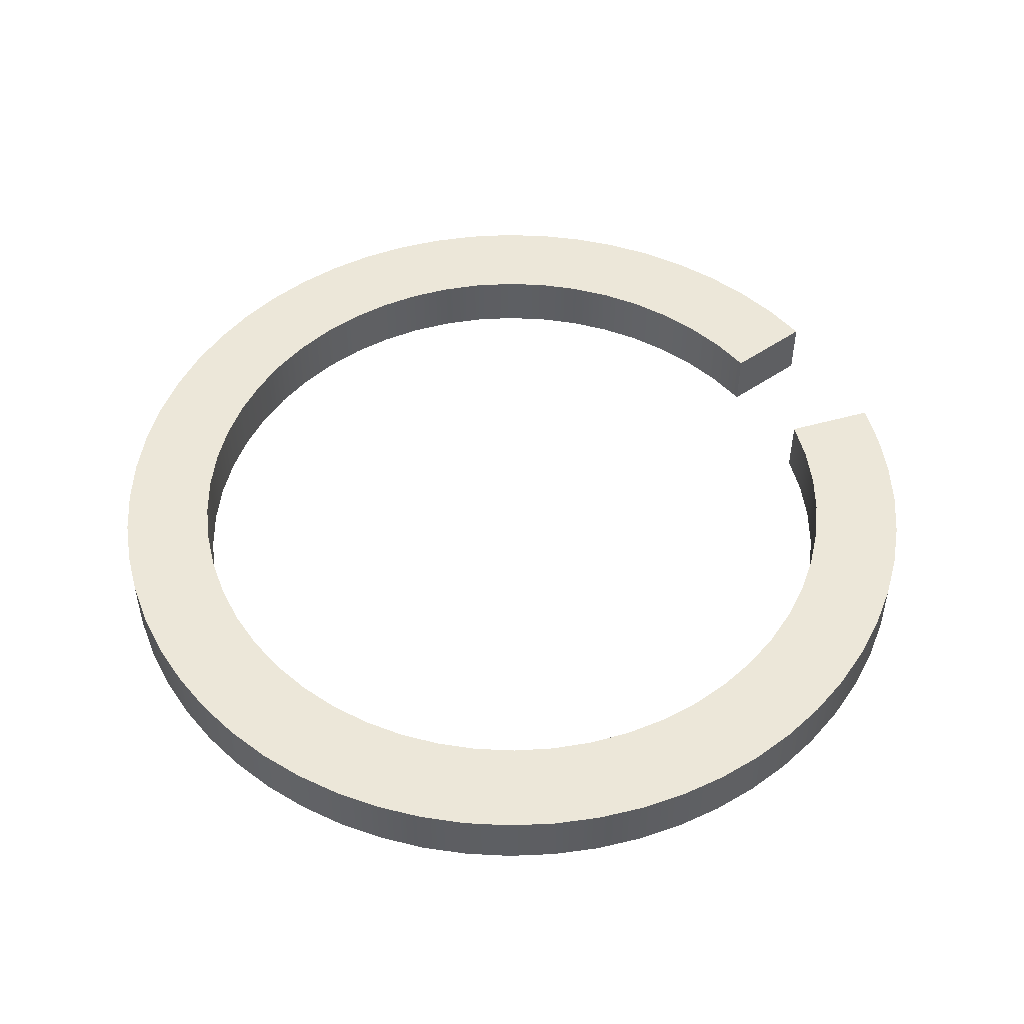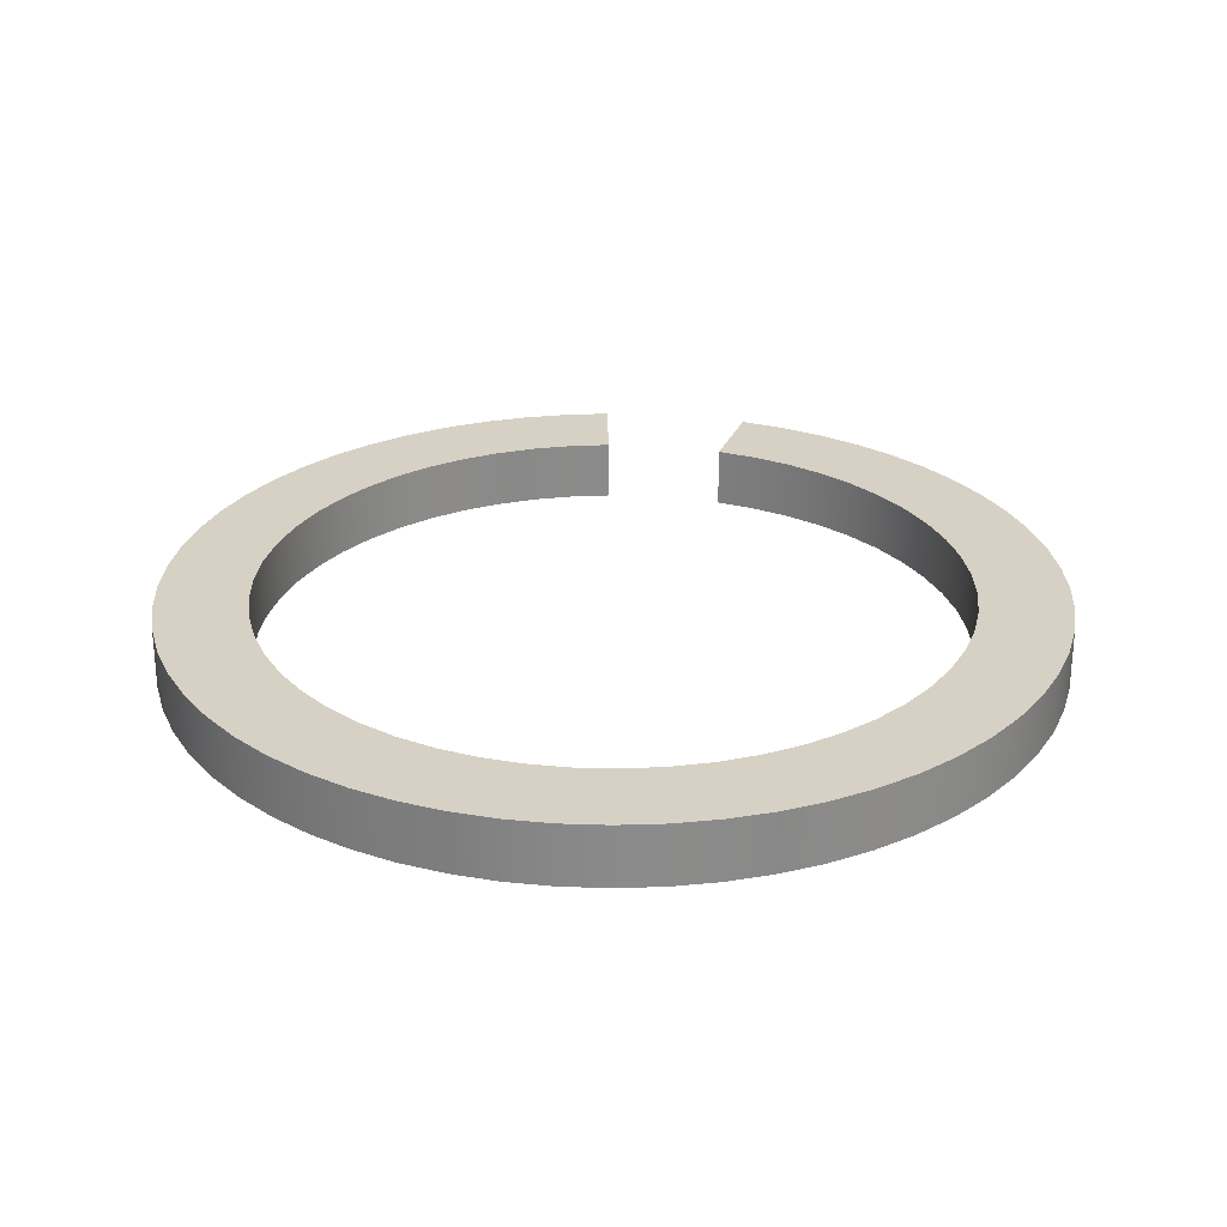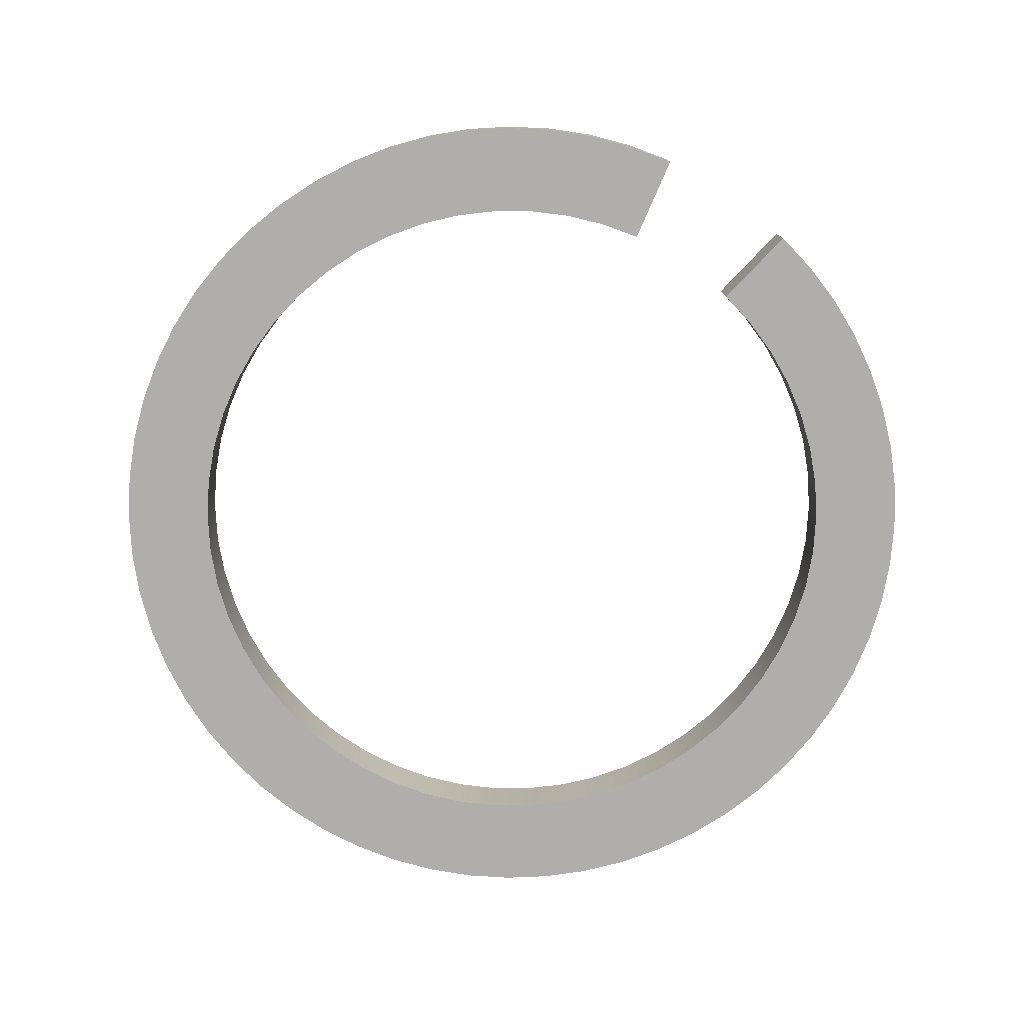
<metadata>
{"format":"obj","ext":"obj","renderer":"f3d","projection":"perspective","resolution":1024,"background":"white","views":[{"elev":50.1,"azim":52.9,"up":"+Y"},{"elev":26.7,"azim":-0.9,"up":"+Y"},{"elev":-77.9,"azim":136.5,"up":"+Y"}]}
</metadata>
<code>
v 0.1984 0 -0.545
v 0.2603 0 -0.5183
v 0.3187 0 -0.4846
v 0.3728 0 -0.4443
v 0.4219 0 -0.398
v 0.4652 0 -0.3464
v 0.5023 0 -0.29
v 0.5326 0 -0.2297
v 0.5556 0 -0.1663
v 0.5712 0 -0.1007
v 0.579 0 -0.03372
v 0.579 0 0.03372
v 0.5712 0 0.1007
v 0.5556 0 0.1663
v 0.5326 0 0.2297
v 0.5023 0 0.29
v 0.4652 0 0.3464
v 0.4219 0 0.398
v 0.3728 0 0.4443
v 0.3187 0 0.4846
v 0.2603 0 0.5183
v 0.1984 0 0.545
v 0.1338 0 0.5644
v 0.06733 0 0.5761
v -1.065e-16 0 0.58
v -0.06733 0 0.5761
v -0.1338 0 0.5644
v -0.1984 0 0.545
v -0.2603 0 0.5183
v -0.3187 0 0.4846
v -0.3728 0 0.4443
v -0.4219 0 0.398
v -0.4652 0 0.3464
v -0.5023 0 0.29
v -0.5326 0 0.2297
v -0.5556 0 0.1663
v -0.5712 0 0.1007
v -0.579 0 0.03372
v -0.579 0 -0.03372
v -0.5712 0 -0.1007
v -0.5556 0 -0.1663
v -0.5326 0 -0.2297
v -0.5023 0 -0.29
v -0.4652 0 -0.3464
v -0.4219 0 -0.398
v -0.3728 0 -0.4443
v -0.3187 0 -0.4846
v -0.2603 0 -0.5183
v -0.1984 0 -0.545
v -0.1338 0 -0.5644
v -0.06733 0 -0.5761
v 0 0 -0.58
v 0 0.1 -0.58
v -0.06733 0.1 -0.5761
v -0.1338 0.1 -0.5644
v -0.1984 0.1 -0.545
v -0.2603 0.1 -0.5183
v -0.3187 0.1 -0.4846
v -0.3728 0.1 -0.4443
v -0.4219 0.1 -0.398
v -0.4652 0.1 -0.3464
v -0.5023 0.1 -0.29
v -0.5326 0.1 -0.2297
v -0.5556 0.1 -0.1663
v -0.5712 0.1 -0.1007
v -0.579 0.1 -0.03372
v -0.579 0.1 0.03372
v -0.5712 0.1 0.1007
v -0.5556 0.1 0.1663
v -0.5326 0.1 0.2297
v -0.5023 0.1 0.29
v -0.4652 0.1 0.3464
v -0.4219 0.1 0.398
v -0.3728 0.1 0.4443
v -0.3187 0.1 0.4846
v -0.2603 0.1 0.5183
v -0.1984 0.1 0.545
v -0.1338 0.1 0.5644
v -0.06733 0.1 0.5761
v -1.065e-16 0.1 0.58
v 0.06733 0.1 0.5761
v 0.1338 0.1 0.5644
v 0.1984 0.1 0.545
v 0.2603 0.1 0.5183
v 0.3187 0.1 0.4846
v 0.3728 0.1 0.4443
v 0.4219 0.1 0.398
v 0.4652 0.1 0.3464
v 0.5023 0.1 0.29
v 0.5326 0.1 0.2297
v 0.5556 0.1 0.1663
v 0.5712 0.1 0.1007
v 0.579 0.1 0.03372
v 0.579 0.1 -0.03372
v 0.5712 0.1 -0.1007
v 0.5556 0.1 -0.1663
v 0.5326 0.1 -0.2297
v 0.5023 0.1 -0.29
v 0.4652 0.1 -0.3464
v 0.4219 0.1 -0.398
v 0.3728 0.1 -0.4443
v 0.3187 0.1 -0.4846
v 0.2603 0.1 -0.5183
v 0.1984 0.1 -0.545
v 0 0 -0.73
v 0 0 -0.58
v -0.06733 0 -0.5761
v -0.1338 0 -0.5644
v -0.1984 0 -0.545
v -0.2603 0 -0.5183
v -0.3187 0 -0.4846
v -0.3728 0 -0.4443
v -0.4219 0 -0.398
v -0.4652 0 -0.3464
v -0.5023 0 -0.29
v -0.5326 0 -0.2297
v -0.5556 0 -0.1663
v -0.5712 0 -0.1007
v -0.579 0 -0.03372
v -0.579 0 0.03372
v -0.5712 0 0.1007
v -0.5556 0 0.1663
v -0.5326 0 0.2297
v -0.5023 0 0.29
v -0.4652 0 0.3464
v -0.4219 0 0.398
v -0.3728 0 0.4443
v -0.3187 0 0.4846
v -0.2603 0 0.5183
v -0.1984 0 0.545
v -0.1338 0 0.5644
v -0.06733 0 0.5761
v -1.065e-16 0 0.58
v 0.06733 0 0.5761
v 0.1338 0 0.5644
v 0.1984 0 0.545
v 0.2603 0 0.5183
v 0.3187 0 0.4846
v 0.3728 0 0.4443
v 0.4219 0 0.398
v 0.4652 0 0.3464
v 0.5023 0 0.29
v 0.5326 0 0.2297
v 0.5556 0 0.1663
v 0.5712 0 0.1007
v 0.579 0 0.03372
v 0.579 0 -0.03372
v 0.5712 0 -0.1007
v 0.5556 0 -0.1663
v 0.5326 0 -0.2297
v 0.5023 0 -0.29
v 0.4652 0 -0.3464
v 0.4219 0 -0.398
v 0.3728 0 -0.4443
v 0.3187 0 -0.4846
v 0.2603 0 -0.5183
v 0.1984 0 -0.545
v 0.2497 0 -0.686
v 0.3196 0 -0.6563
v 0.3861 0 -0.6195
v 0.4484 0 -0.5761
v 0.5058 0 -0.5264
v 0.5578 0 -0.4709
v 0.6037 0 -0.4104
v 0.6431 0 -0.3455
v 0.6755 0 -0.2768
v 0.7006 0 -0.2051
v 0.7181 0 -0.1312
v 0.7279 0 -0.05583
v 0.7297 0 0.02011
v 0.7237 0 0.09584
v 0.7098 0 0.1705
v 0.6882 0 0.2434
v 0.6592 0 0.3136
v 0.6231 0 0.3804
v 0.5802 0 0.4431
v 0.531 0 0.501
v 0.476 0 0.5534
v 0.416 0 0.5999
v 0.3514 0 0.6399
v 0.283 0 0.6729
v 0.2115 0 0.6987
v 0.1378 0 0.7169
v 0.06251 0 0.7273
v -0.01341 0 0.7299
v -0.08919 0 0.7245
v -0.164 0 0.7113
v -0.237 0 0.6904
v -0.3075 0 0.6621
v -0.3746 0 0.6265
v -0.4377 0 0.5842
v -0.4961 0 0.5356
v -0.549 0 0.4811
v -0.5961 0 0.4215
v -0.6366 0 0.3572
v -0.6703 0 0.2891
v -0.6967 0 0.2179
v -0.7156 0 0.1443
v -0.7267 0 0.06919
v -0.73 0 -0.006706
v -0.7253 0 -0.08253
v -0.7128 0 -0.1575
v -0.6926 0 -0.2307
v -0.6649 0 -0.3014
v -0.63 0 -0.3689
v -0.5882 0 -0.4323
v -0.5401 0 -0.4911
v -0.4861 0 -0.5446
v -0.4269 0 -0.5922
v -0.3631 0 -0.6333
v -0.2953 0 -0.6676
v -0.2243 0 -0.6947
v -0.1509 0 -0.7142
v -0.07586 0 -0.726
v 0 0 -0.58
v 0 0 -0.73
v 0 0.1 -0.73
v 0 0.1 -0.58
v 0.2497 0 -0.686
v 0.1984 0 -0.545
v 0.1984 0.1 -0.545
v 0.2497 0.1 -0.686
v 0 0.1 -0.58
v 0 0.1 -0.73
v -0.07586 0.1 -0.726
v -0.1509 0.1 -0.7142
v -0.2243 0.1 -0.6947
v -0.2953 0.1 -0.6676
v -0.3631 0.1 -0.6333
v -0.4269 0.1 -0.5922
v -0.4861 0.1 -0.5446
v -0.5401 0.1 -0.4911
v -0.5882 0.1 -0.4323
v -0.63 0.1 -0.3689
v -0.6649 0.1 -0.3014
v -0.6926 0.1 -0.2307
v -0.7128 0.1 -0.1575
v -0.7253 0.1 -0.08253
v -0.73 0.1 -0.006706
v -0.7267 0.1 0.06919
v -0.7156 0.1 0.1443
v -0.6967 0.1 0.2179
v -0.6703 0.1 0.2891
v -0.6366 0.1 0.3572
v -0.5961 0.1 0.4215
v -0.549 0.1 0.4811
v -0.4961 0.1 0.5356
v -0.4377 0.1 0.5842
v -0.3746 0.1 0.6265
v -0.3075 0.1 0.6621
v -0.237 0.1 0.6904
v -0.164 0.1 0.7113
v -0.08919 0.1 0.7245
v -0.01341 0.1 0.7299
v 0.06251 0.1 0.7273
v 0.1378 0.1 0.7169
v 0.2115 0.1 0.6987
v 0.283 0.1 0.6729
v 0.3514 0.1 0.6399
v 0.416 0.1 0.5999
v 0.476 0.1 0.5534
v 0.531 0.1 0.501
v 0.5802 0.1 0.4431
v 0.6231 0.1 0.3804
v 0.6592 0.1 0.3136
v 0.6882 0.1 0.2434
v 0.7098 0.1 0.1705
v 0.7237 0.1 0.09584
v 0.7297 0.1 0.02011
v 0.7279 0.1 -0.05583
v 0.7181 0.1 -0.1312
v 0.7006 0.1 -0.2051
v 0.6755 0.1 -0.2768
v 0.6431 0.1 -0.3455
v 0.6037 0.1 -0.4104
v 0.5578 0.1 -0.4709
v 0.5058 0.1 -0.5264
v 0.4484 0.1 -0.5761
v 0.3861 0.1 -0.6195
v 0.3196 0.1 -0.6563
v 0.2497 0.1 -0.686
v 0.1984 0.1 -0.545
v 0.2603 0.1 -0.5183
v 0.3187 0.1 -0.4846
v 0.3728 0.1 -0.4443
v 0.4219 0.1 -0.398
v 0.4652 0.1 -0.3464
v 0.5023 0.1 -0.29
v 0.5326 0.1 -0.2297
v 0.5556 0.1 -0.1663
v 0.5712 0.1 -0.1007
v 0.579 0.1 -0.03372
v 0.579 0.1 0.03372
v 0.5712 0.1 0.1007
v 0.5556 0.1 0.1663
v 0.5326 0.1 0.2297
v 0.5023 0.1 0.29
v 0.4652 0.1 0.3464
v 0.4219 0.1 0.398
v 0.3728 0.1 0.4443
v 0.3187 0.1 0.4846
v 0.2603 0.1 0.5183
v 0.1984 0.1 0.545
v 0.1338 0.1 0.5644
v 0.06733 0.1 0.5761
v -1.065e-16 0.1 0.58
v -0.06733 0.1 0.5761
v -0.1338 0.1 0.5644
v -0.1984 0.1 0.545
v -0.2603 0.1 0.5183
v -0.3187 0.1 0.4846
v -0.3728 0.1 0.4443
v -0.4219 0.1 0.398
v -0.4652 0.1 0.3464
v -0.5023 0.1 0.29
v -0.5326 0.1 0.2297
v -0.5556 0.1 0.1663
v -0.5712 0.1 0.1007
v -0.579 0.1 0.03372
v -0.579 0.1 -0.03372
v -0.5712 0.1 -0.1007
v -0.5556 0.1 -0.1663
v -0.5326 0.1 -0.2297
v -0.5023 0.1 -0.29
v -0.4652 0.1 -0.3464
v -0.4219 0.1 -0.398
v -0.3728 0.1 -0.4443
v -0.3187 0.1 -0.4846
v -0.2603 0.1 -0.5183
v -0.1984 0.1 -0.545
v -0.1338 0.1 -0.5644
v -0.06733 0.1 -0.5761
v 0 0 -0.73
v -0.07586 0 -0.726
v -0.1509 0 -0.7142
v -0.2243 0 -0.6947
v -0.2953 0 -0.6676
v -0.3631 0 -0.6333
v -0.4269 0 -0.5922
v -0.4861 0 -0.5446
v -0.5401 0 -0.4911
v -0.5882 0 -0.4323
v -0.63 0 -0.3689
v -0.6649 0 -0.3014
v -0.6926 0 -0.2307
v -0.7128 0 -0.1575
v -0.7253 0 -0.08253
v -0.73 0 -0.006706
v -0.7267 0 0.06919
v -0.7156 0 0.1443
v -0.6967 0 0.2179
v -0.6703 0 0.2891
v -0.6366 0 0.3572
v -0.5961 0 0.4215
v -0.549 0 0.4811
v -0.4961 0 0.5356
v -0.4377 0 0.5842
v -0.3746 0 0.6265
v -0.3075 0 0.6621
v -0.237 0 0.6904
v -0.164 0 0.7113
v -0.08919 0 0.7245
v -0.01341 0 0.7299
v 0.06251 0 0.7273
v 0.1378 0 0.7169
v 0.2115 0 0.6987
v 0.283 0 0.6729
v 0.3514 0 0.6399
v 0.416 0 0.5999
v 0.476 0 0.5534
v 0.531 0 0.501
v 0.5802 0 0.4431
v 0.6231 0 0.3804
v 0.6592 0 0.3136
v 0.6882 0 0.2434
v 0.7098 0 0.1705
v 0.7237 0 0.09584
v 0.7297 0 0.02011
v 0.7279 0 -0.05583
v 0.7181 0 -0.1312
v 0.7006 0 -0.2051
v 0.6755 0 -0.2768
v 0.6431 0 -0.3455
v 0.6037 0 -0.4104
v 0.5578 0 -0.4709
v 0.5058 0 -0.5264
v 0.4484 0 -0.5761
v 0.3861 0 -0.6195
v 0.3196 0 -0.6563
v 0.2497 0 -0.686
v 0.2497 0.1 -0.686
v 0.3196 0.1 -0.6563
v 0.3861 0.1 -0.6195
v 0.4484 0.1 -0.5761
v 0.5058 0.1 -0.5264
v 0.5578 0.1 -0.4709
v 0.6037 0.1 -0.4104
v 0.6431 0.1 -0.3455
v 0.6755 0.1 -0.2768
v 0.7006 0.1 -0.2051
v 0.7181 0.1 -0.1312
v 0.7279 0.1 -0.05583
v 0.7297 0.1 0.02011
v 0.7237 0.1 0.09584
v 0.7098 0.1 0.1705
v 0.6882 0.1 0.2434
v 0.6592 0.1 0.3136
v 0.6231 0.1 0.3804
v 0.5802 0.1 0.4431
v 0.531 0.1 0.501
v 0.476 0.1 0.5534
v 0.416 0.1 0.5999
v 0.3514 0.1 0.6399
v 0.283 0.1 0.6729
v 0.2115 0.1 0.6987
v 0.1378 0.1 0.7169
v 0.06251 0.1 0.7273
v -0.01341 0.1 0.7299
v -0.08919 0.1 0.7245
v -0.164 0.1 0.7113
v -0.237 0.1 0.6904
v -0.3075 0.1 0.6621
v -0.3746 0.1 0.6265
v -0.4377 0.1 0.5842
v -0.4961 0.1 0.5356
v -0.549 0.1 0.4811
v -0.5961 0.1 0.4215
v -0.6366 0.1 0.3572
v -0.6703 0.1 0.2891
v -0.6967 0.1 0.2179
v -0.7156 0.1 0.1443
v -0.7267 0.1 0.06919
v -0.73 0.1 -0.006706
v -0.7253 0.1 -0.08253
v -0.7128 0.1 -0.1575
v -0.6926 0.1 -0.2307
v -0.6649 0.1 -0.3014
v -0.63 0.1 -0.3689
v -0.5882 0.1 -0.4323
v -0.5401 0.1 -0.4911
v -0.4861 0.1 -0.5446
v -0.4269 0.1 -0.5922
v -0.3631 0.1 -0.6333
v -0.2953 0.1 -0.6676
v -0.2243 0.1 -0.6947
v -0.1509 0.1 -0.7142
v -0.07586 0.1 -0.726
v 0 0.1 -0.73
f 104 1 103
f 103 1 2
f 103 2 102
f 102 2 3
f 102 3 101
f 101 3 4
f 101 4 100
f 100 4 5
f 100 5 99
f 99 5 6
f 99 6 98
f 98 6 7
f 98 7 97
f 97 7 8
f 97 8 96
f 96 8 9
f 96 9 95
f 95 9 10
f 95 10 94
f 94 10 11
f 94 11 93
f 93 11 12
f 93 12 92
f 92 12 13
f 92 13 91
f 91 13 14
f 91 14 90
f 90 14 15
f 90 15 89
f 89 15 16
f 89 16 88
f 88 16 17
f 88 17 87
f 87 17 18
f 87 18 86
f 86 18 19
f 86 19 85
f 85 19 20
f 85 20 84
f 84 20 21
f 84 21 83
f 83 21 22
f 83 22 82
f 82 22 23
f 82 23 81
f 81 23 24
f 81 24 80
f 80 24 25
f 80 25 79
f 79 25 26
f 79 26 78
f 78 26 27
f 78 27 77
f 77 27 28
f 77 28 76
f 76 28 29
f 76 29 75
f 75 29 30
f 75 30 74
f 74 30 31
f 74 31 73
f 73 31 32
f 73 32 72
f 72 32 33
f 72 33 71
f 71 33 34
f 71 34 70
f 70 34 35
f 70 35 69
f 69 35 36
f 69 36 68
f 68 36 37
f 68 37 67
f 67 37 38
f 67 38 66
f 66 38 39
f 66 39 65
f 65 39 40
f 65 40 64
f 64 40 41
f 64 41 63
f 63 41 42
f 63 42 62
f 62 42 43
f 62 43 61
f 61 43 44
f 61 44 60
f 60 44 45
f 60 45 59
f 59 45 46
f 59 46 58
f 58 46 47
f 58 47 57
f 57 47 48
f 57 48 56
f 56 48 49
f 56 49 55
f 55 49 50
f 55 50 54
f 54 50 51
f 54 51 53
f 53 51 52
f 105 106 214
f 214 106 107
f 214 107 213
f 213 107 108
f 213 108 212
f 212 108 109
f 212 109 211
f 211 109 110
f 211 110 210
f 210 110 111
f 210 111 209
f 209 111 112
f 209 112 208
f 208 112 113
f 208 113 207
f 207 113 114
f 207 114 206
f 206 114 205
f 205 114 115
f 205 115 204
f 204 115 116
f 204 116 203
f 203 116 117
f 203 117 202
f 202 117 118
f 202 118 201
f 201 118 119
f 201 119 200
f 200 119 120
f 200 120 199
f 199 120 121
f 199 121 198
f 198 121 122
f 198 122 197
f 197 122 123
f 197 123 196
f 196 123 195
f 195 123 124
f 195 124 194
f 194 124 125
f 194 125 193
f 193 125 126
f 193 126 192
f 192 126 127
f 192 127 191
f 191 127 128
f 191 128 190
f 190 128 129
f 190 129 189
f 189 129 130
f 189 130 188
f 188 130 131
f 188 131 187
f 187 131 132
f 187 132 186
f 186 132 185
f 185 132 133
f 185 133 184
f 184 133 134
f 184 134 183
f 183 134 135
f 183 135 182
f 182 135 136
f 182 136 181
f 181 136 137
f 181 137 180
f 180 137 138
f 180 138 179
f 179 138 139
f 179 139 178
f 178 139 140
f 178 140 177
f 177 140 176
f 176 140 141
f 176 141 175
f 175 141 142
f 175 142 174
f 174 142 143
f 174 143 173
f 173 143 144
f 173 144 172
f 172 144 145
f 172 145 171
f 171 145 146
f 171 146 170
f 170 146 147
f 170 147 169
f 169 147 148
f 169 148 168
f 168 148 149
f 168 149 167
f 167 149 166
f 166 149 150
f 166 150 165
f 165 150 151
f 165 151 164
f 164 151 152
f 164 152 163
f 163 152 153
f 163 153 162
f 162 153 154
f 162 154 161
f 161 154 155
f 161 155 160
f 160 155 156
f 160 156 159
f 159 156 157
f 159 157 158
f 215 216 218
f 218 216 217
f 219 220 222
f 222 220 221
f 224 225 223
f 223 225 332
f 332 225 226
f 332 226 331
f 331 226 227
f 331 227 330
f 330 227 228
f 330 228 329
f 329 228 229
f 329 229 328
f 328 229 230
f 328 230 327
f 327 230 231
f 327 231 326
f 326 231 232
f 326 232 325
f 325 232 233
f 325 233 234
f 325 234 324
f 324 234 235
f 324 235 323
f 323 235 236
f 323 236 322
f 322 236 237
f 322 237 321
f 321 237 238
f 321 238 320
f 320 238 239
f 320 239 319
f 319 239 240
f 319 240 318
f 318 240 241
f 318 241 317
f 317 241 242
f 317 242 316
f 316 242 243
f 316 243 244
f 316 244 315
f 315 244 245
f 315 245 314
f 314 245 246
f 314 246 313
f 313 246 247
f 313 247 312
f 312 247 248
f 312 248 311
f 311 248 249
f 311 249 310
f 310 249 250
f 310 250 309
f 309 250 251
f 309 251 308
f 308 251 252
f 308 252 307
f 307 252 253
f 307 253 254
f 307 254 306
f 306 254 255
f 306 255 305
f 305 255 256
f 305 256 304
f 304 256 257
f 304 257 303
f 303 257 258
f 303 258 302
f 302 258 259
f 302 259 301
f 301 259 260
f 301 260 300
f 300 260 261
f 300 261 299
f 299 261 262
f 299 262 263
f 299 263 298
f 298 263 264
f 298 264 297
f 297 264 265
f 297 265 296
f 296 265 266
f 296 266 295
f 295 266 267
f 295 267 294
f 294 267 268
f 294 268 293
f 293 268 269
f 293 269 292
f 292 269 270
f 292 270 291
f 291 270 271
f 291 271 290
f 290 271 272
f 290 272 273
f 290 273 289
f 289 273 274
f 289 274 288
f 288 274 275
f 288 275 287
f 287 275 276
f 287 276 286
f 286 276 277
f 286 277 285
f 285 277 278
f 285 278 284
f 284 278 279
f 284 279 283
f 283 279 280
f 283 280 282
f 282 280 281
f 448 333 447
f 447 333 334
f 447 334 446
f 446 334 335
f 446 335 445
f 445 335 336
f 445 336 444
f 444 336 337
f 444 337 443
f 443 337 338
f 443 338 442
f 442 338 339
f 442 339 441
f 441 339 340
f 441 340 440
f 440 340 341
f 440 341 439
f 439 341 342
f 439 342 438
f 438 342 343
f 438 343 437
f 437 343 344
f 437 344 436
f 436 344 345
f 436 345 435
f 435 345 346
f 435 346 434
f 434 346 347
f 434 347 433
f 433 347 348
f 433 348 432
f 432 348 349
f 432 349 431
f 431 349 350
f 431 350 430
f 430 350 351
f 430 351 429
f 429 351 352
f 429 352 428
f 428 352 353
f 428 353 427
f 427 353 354
f 427 354 426
f 426 354 355
f 426 355 425
f 425 355 356
f 425 356 424
f 424 356 357
f 424 357 423
f 423 357 358
f 423 358 422
f 422 358 359
f 422 359 421
f 421 359 360
f 421 360 420
f 420 360 361
f 420 361 419
f 419 361 362
f 419 362 418
f 418 362 363
f 418 363 417
f 417 363 364
f 417 364 416
f 416 364 365
f 416 365 415
f 415 365 366
f 415 366 414
f 414 366 367
f 414 367 413
f 413 367 368
f 413 368 412
f 412 368 369
f 412 369 411
f 411 369 370
f 411 370 410
f 410 370 371
f 410 371 409
f 409 371 372
f 409 372 408
f 408 372 373
f 408 373 407
f 407 373 374
f 407 374 406
f 406 374 375
f 406 375 405
f 405 375 376
f 405 376 404
f 404 376 377
f 404 377 403
f 403 377 378
f 403 378 402
f 402 378 379
f 402 379 401
f 401 379 380
f 401 380 400
f 400 380 381
f 400 381 399
f 399 381 382
f 399 382 398
f 398 382 383
f 398 383 397
f 397 383 384
f 397 384 396
f 396 384 385
f 396 385 395
f 395 385 386
f 395 386 394
f 394 386 387
f 394 387 393
f 393 387 388
f 393 388 392
f 392 388 389
f 392 389 391
f 391 389 390

</code>
